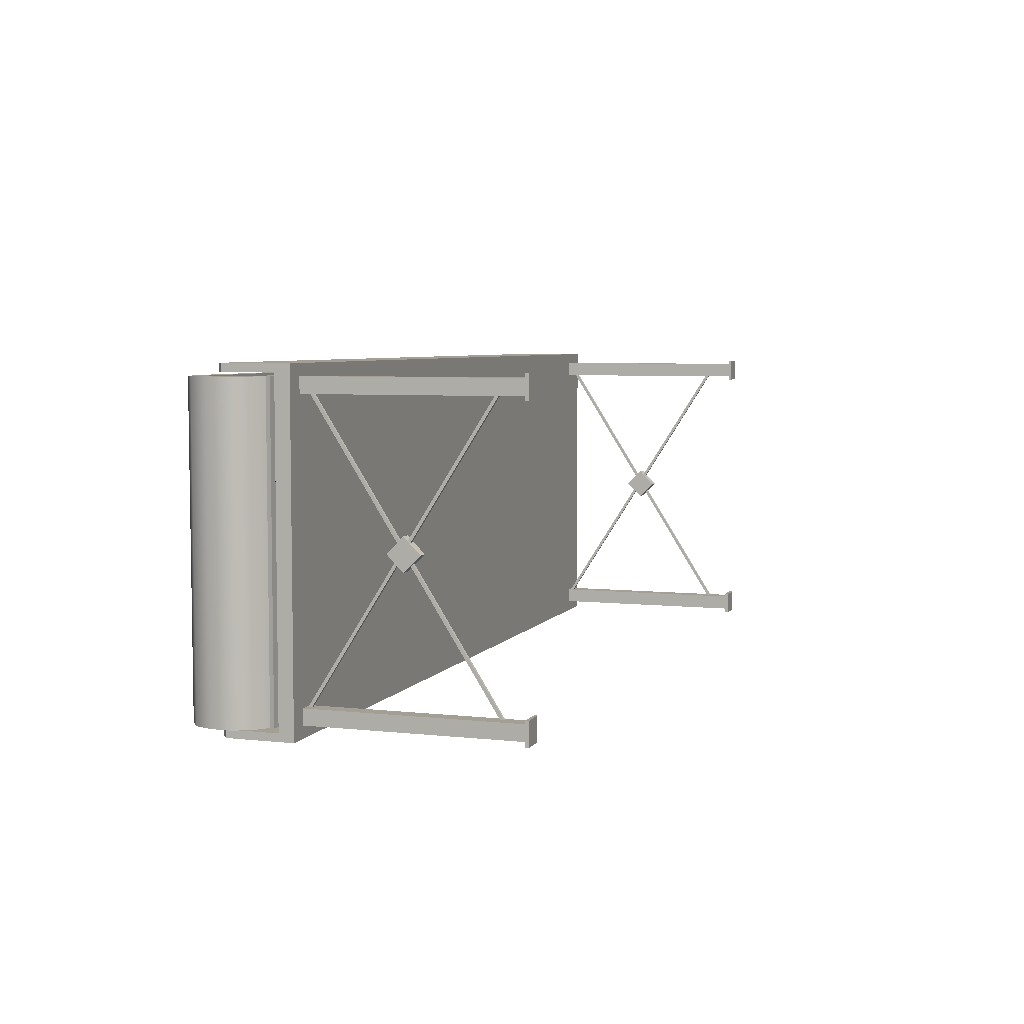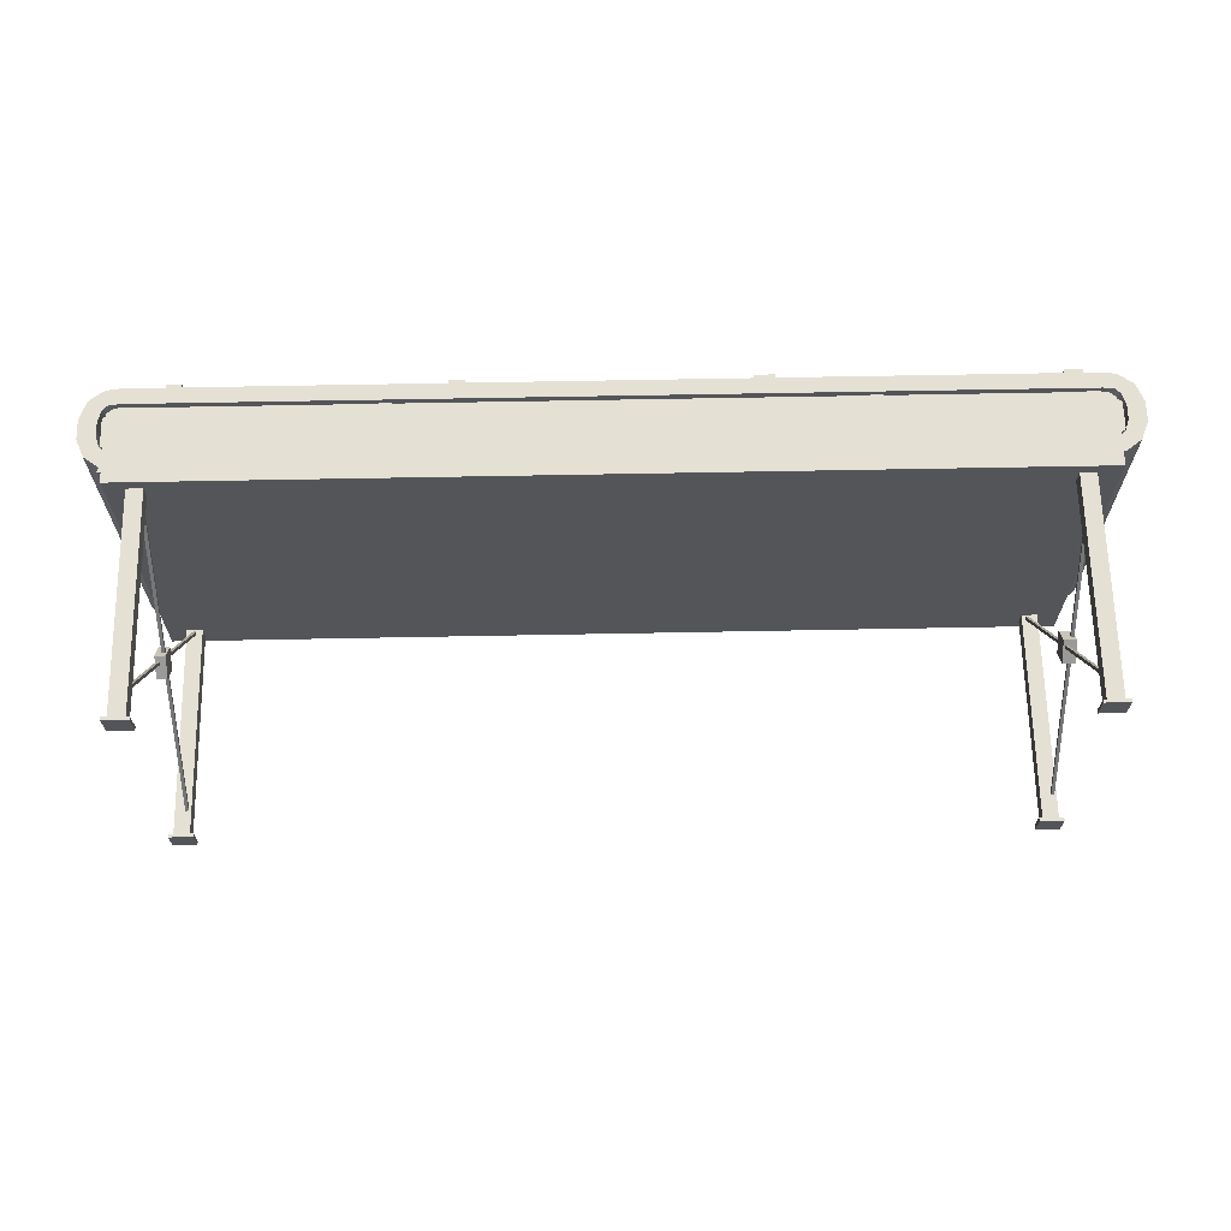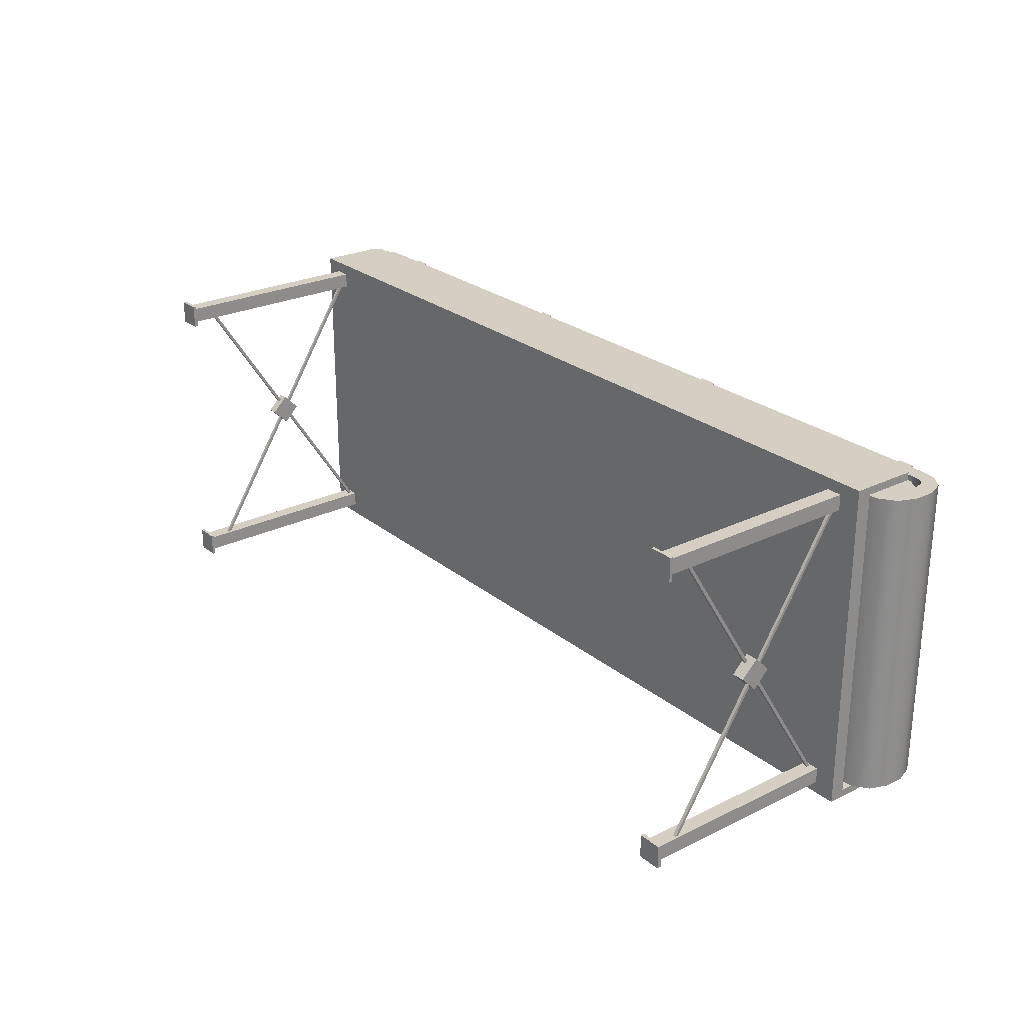
<metadata>
{"format":"obj","ext":"obj","renderer":"f3d","projection":"perspective","resolution":1024,"background":"white","views":[{"elev":5.5,"azim":-71.3,"up":"+Z"},{"elev":65.7,"azim":-1.1,"up":"+Z"},{"elev":25.5,"azim":51.9,"up":"+Z"}]}
</metadata>
<code>
g default
v 135.6 92.07 -100.1
v 135.6 83.16 -100.1
v 143.3 78.7 -100.1
v 151 83.16 -100.1
v 151 92.07 -100.1
v 143.3 96.53 -100.1
v 135.6 92.07 -3.051
v 135.6 83.16 -3.051
v 143.3 78.7 -3.051
v 151 83.16 -3.051
v 151 92.07 -3.051
v 143.3 96.53 -3.051
v 143.3 87.61 -100.1
v 143.3 87.61 -3.051
v 4.482 7.347 -98.93
v 5.482 7.347 -98.93
v 4.482 68.75 -1.801
v 5.482 68.75 -1.801
v 4.482 69.59 -2.336
v 5.482 69.59 -2.336
v 4.482 8.192 -99.46
v 5.482 8.192 -99.46
v 2.771 32.9 -51.16
v 6.023 32.9 -51.16
v 2.771 38.07 -45.99
v 6.023 38.07 -45.99
v 2.771 43.25 -51.16
v 6.023 43.25 -51.16
v 2.771 38.07 -56.34
v 6.023 38.07 -56.34
v 64 92.07 -100.1
v 64 83.16 -100.1
v 71.72 78.7 -100.1
v 79.44 83.16 -100.1
v 79.44 92.07 -100.1
v 71.72 96.53 -100.1
v 64 92.07 -3.051
v 64 83.16 -3.051
v 71.72 78.7 -3.051
v 79.44 83.16 -3.051
v 79.44 92.07 -3.051
v 71.72 96.53 -3.051
v 71.72 87.61 -100.1
v 71.72 87.61 -3.051
v 267 7.347 -98.93
v 268 7.347 -98.93
v 267 68.75 -1.801
v 268 68.75 -1.801
v 267 69.59 -2.336
v 268 69.59 -2.336
v 267 8.192 -99.46
v 268 8.192 -99.46
v 1.31 0 -96.69
v 6.31 0 -96.69
v 1.31 70 -96.69
v 6.31 70 -96.69
v 1.31 70 -101.7
v 6.31 70 -101.7
v 1.31 0 -101.7
v 6.31 0 -101.7
v 1.31 1.03 -96.69
v 6.31 1.03 -96.69
v 6.31 1.03 -101.7
v 1.31 1.03 -101.7
v 0 0 -95.37
v 7.621 0 -95.37
v 7.621 1.03 -95.37
v 0 1.03 -95.37
v 7.621 0 -103
v 7.621 1.03 -103
v 0 1.03 -103
v 0 0 -103
v 263.7 0 -1.311
v 268.7 0 -1.311
v 263.7 70 -1.311
v 268.7 70 -1.311
v 263.7 70 -6.311
v 268.7 70 -6.311
v 263.7 0 -6.311
v 268.7 0 -6.311
v 263.7 0.9439 -1.311
v 268.7 0.9439 -1.311
v 268.7 0.9439 -6.311
v 263.7 0.9439 -6.311
v 262.4 0 -1.5e-05
v 270 0 -1.5e-05
v 270 0.9439 -1.5e-05
v 262.4 0.9439 -1.5e-05
v 270 0 -7.621
v 270 0.9439 -7.621
v 262.4 0.9439 -7.621
v 262.4 0 -7.621
v 263.7 0 -96.69
v 268.7 0 -96.69
v 263.7 70 -96.69
v 268.7 70 -96.69
v 263.7 70 -101.7
v 268.7 70 -101.7
v 263.7 0 -101.7
v 268.7 0 -101.7
v 263.7 1.312 -96.69
v 268.7 1.312 -96.69
v 268.7 1.312 -101.7
v 263.7 1.312 -101.7
v 262.4 0 -95.37
v 270 0 -95.37
v 270 1.312 -95.37
v 262.4 1.312 -95.37
v 270 0 -103
v 270 1.312 -103
v 262.4 1.312 -103
v 262.4 0 -103
v 3.338 8.192 -1.802
v 4.338 8.192 -1.802
v 3.338 69.59 -98.93
v 4.338 69.59 -98.93
v 3.338 68.75 -99.46
v 4.338 68.75 -99.46
v 3.338 7.347 -2.336
v 4.338 7.347 -2.336
v 263.1 92.07 -100.1
v 263.1 83.16 -100.1
v 270.9 78.7 -100.1
v 278.6 83.16 -100.1
v 278.6 92.07 -100.1
v 270.9 96.53 -100.1
v 263.1 92.07 -3.051
v 263.1 83.16 -3.051
v 270.9 78.7 -3.051
v 278.6 83.16 -3.051
v 278.6 92.07 -3.051
v 270.9 96.53 -3.051
v 270.9 87.61 -100.1
v 270.9 87.61 -3.051
v 264.5 32.9 -51.16
v 268.5 32.9 -51.16
v 264.5 38.07 -45.99
v 268.5 38.07 -45.99
v 264.5 43.25 -51.16
v 268.5 43.25 -51.16
v 264.5 38.07 -56.34
v 268.5 38.07 -56.34
v -2.079 74.91 -1.23
v 273.2 74.91 -1.23
v -2.079 79.91 -1.23
v 273.2 79.91 -1.23
v -2.079 79.91 -101.2
v 273.2 79.91 -101.2
v -2.079 74.91 -101.2
v 273.2 74.91 -101.2
v -2.079 95.52 -1.23
v 273.2 95.52 -1.23
v -2.079 100.5 -1.23
v 273.2 100.5 -1.23
v -2.079 100.5 -101.2
v 273.2 100.5 -101.2
v -2.079 95.52 -101.2
v 273.2 95.52 -101.2
v 276.5 80.28 -1.23
v 277.6 75.5 -1.23
v 277.6 75.5 -101.2
v 276.5 80.28 -101.2
v 278.1 81.95 -1.23
v 282.2 78.84 -1.23
v 282.2 78.84 -101.2
v 278.1 81.95 -101.2
v 279.1 85.44 -1.23
v 284.5 84.54 -1.23
v 284.5 84.54 -101.2
v 279.1 85.44 -101.2
v 279.1 89.99 -1.23
v 284.5 90.89 -1.23
v 284.5 90.89 -101.2
v 279.1 89.99 -101.2
v 278.1 93.48 -1.23
v 282.2 96.59 -1.23
v 282.2 96.59 -101.2
v 278.1 93.48 -101.2
v 276.5 95.15 -1.23
v 277.6 99.93 -1.23
v 277.6 99.93 -101.2
v 276.5 95.15 -101.2
v -5.398 80.28 -1.23
v -5.398 80.28 -101.2
v -6.556 75.5 -101.2
v -6.556 75.5 -1.23
v -6.989 81.95 -1.23
v -6.989 81.95 -101.2
v -11.11 78.84 -101.2
v -11.11 78.84 -1.23
v -8.053 85.44 -1.23
v -8.053 85.44 -101.2
v -13.4 84.54 -101.2
v -13.4 84.54 -1.23
v -8.053 89.99 -1.23
v -8.053 89.99 -101.2
v -13.4 90.89 -101.2
v -13.4 90.89 -1.23
v -6.989 93.48 -1.23
v -6.989 93.48 -101.2
v -11.11 96.59 -101.2
v -11.11 96.59 -1.23
v -5.398 95.15 -1.23
v -5.398 95.15 -101.2
v -6.556 99.93 -101.2
v -6.556 99.93 -1.23
v 10.35 95.52 -1.23
v 10.35 95.52 -101.2
v 10.35 100.5 -101.2
v 10.35 100.5 -1.23
v 14.89 95.52 -1.23
v 14.89 95.52 -101.2
v 14.89 100.5 -101.2
v 14.89 100.5 -1.23
v 89.66 95.52 -1.23
v 89.66 95.52 -101.2
v 89.66 100.5 -101.2
v 89.66 100.5 -1.23
v 94.18 95.52 -1.23
v 94.18 95.52 -101.2
v 94.18 100.5 -101.2
v 94.18 100.5 -1.23
v 175.5 95.52 -1.23
v 175.5 95.52 -101.2
v 175.5 100.5 -101.2
v 175.5 100.5 -1.23
v 181.4 95.52 -1.23
v 181.4 95.52 -101.2
v 181.4 100.5 -101.2
v 181.4 100.5 -1.23
v 262.8 95.52 -1.23
v 262.8 95.52 -101.2
v 262.8 100.5 -101.2
v 262.8 100.5 -1.23
v 268 95.52 -1.23
v 268 95.52 -101.2
v 268 100.5 -101.2
v 268 100.5 -1.23
v 10.35 101.6 -101.2
v 10.35 101.6 -1.23
v 14.89 101.6 -1.23
v 14.89 101.6 -101.2
v 89.66 101.6 -101.2
v 89.66 101.6 -1.23
v 94.18 101.6 -1.23
v 94.18 101.6 -101.2
v 175.5 101.6 -101.2
v 175.5 101.6 -1.23
v 181.4 101.6 -1.23
v 181.4 101.6 -101.2
v 262.8 101.6 -101.2
v 262.8 101.6 -1.23
v 268 101.6 -1.23
v 268 101.6 -101.2
v -2.456 73.46 -101.2
v -2.456 73.46 -1.23
v -6.933 74.05 -1.23
v -6.933 74.05 -101.2
v 269.9 74.91 -1.23
v 269.9 74.91 -101.2
v 269.9 79.91 -101.2
v 269.9 79.91 -1.23
v 269.9 73.86 -1.23
v 269.9 73.86 -101.2
v 273.2 73.86 -101.2
v 273.2 73.86 -1.23
v -4.927 68.85 2.407
v 275.7 68.85 2.407
v -4.927 73.65 2.407
v 275.7 73.65 2.407
v -4.927 73.65 -105.6
v 275.7 73.65 -105.6
v -4.927 68.85 -105.6
v 275.7 68.85 -105.6
v -4.927 73.65 -0.1137
v 275.7 73.65 -0.1137
v 275.7 73.65 -103
v -4.927 73.65 -103
v 273.4 92.15 2.407
v 275.7 90.3 2.407
v 273.4 92.15 -0.1137
v 275.7 90.3 -0.1137
v -4.927 90.3 2.407
v -2.71 92.15 2.407
v -2.71 92.15 -0.1137
v -4.927 90.3 -0.1137
v -2.71 92.15 -105.6
v -4.927 90.3 -105.6
v -2.71 92.15 -103
v -4.927 90.3 -103
v 275.7 90.3 -105.6
v 273.4 92.15 -105.6
v 273.4 92.15 -103
v 275.7 90.3 -103
v 201.9 92.07 -100.1
v 201.9 83.16 -100.1
v 209.7 78.7 -100.1
v 217.4 83.16 -100.1
v 217.4 92.07 -100.1
v 209.7 96.53 -100.1
v 201.9 92.07 -3.051
v 201.9 83.16 -3.051
v 209.7 78.7 -3.051
v 217.4 83.16 -3.051
v 217.4 92.07 -3.051
v 209.7 96.53 -3.051
v 209.7 87.61 -100.1
v 209.7 87.61 -3.051
v -7.227 92.07 -100.1
v -7.227 83.16 -100.1
v 0.4921 78.7 -100.1
v 8.212 83.16 -100.1
v 8.212 92.07 -100.1
v 0.4921 96.53 -100.1
v -7.227 92.07 -3.051
v -7.227 83.16 -3.051
v 0.4921 78.7 -3.051
v 8.212 83.16 -3.051
v 8.212 92.07 -3.051
v 0.4921 96.53 -3.051
v 0.4921 87.61 -100.1
v 0.4921 87.61 -3.051
v 1.31 0 -1.311
v 6.31 0 -1.311
v 1.31 70 -1.311
v 6.31 70 -1.311
v 1.31 70 -6.311
v 6.31 70 -6.311
v 1.31 0 -6.311
v 6.31 0 -6.311
v 1.31 1.109 -1.311
v 6.31 1.109 -1.311
v 6.31 1.109 -6.311
v 1.31 1.109 -6.311
v 0 0 -1.5e-05
v 7.621 0 -1.5e-05
v 7.621 1.109 -1.5e-05
v 0 1.109 -1.5e-05
v 7.621 0 -7.621
v 7.621 1.109 -7.621
v 0 1.109 -7.621
v 0 0 -7.621
v 265 8.192 -1.802
v 266 8.192 -1.802
v 265 69.59 -98.93
v 266 69.59 -98.93
v 265 68.75 -99.46
v 266 68.75 -99.46
v 265 7.347 -2.336
v 266 7.347 -2.336
g Conveyer1
f 1 2 7
f 7 2 8
f 2 3 8
f 8 3 9
f 3 4 9
f 9 4 10
f 4 5 10
f 10 5 11
f 5 6 11
f 11 6 12
f 6 1 12
f 12 1 7
f 2 1 13
f 3 2 13
f 4 3 13
f 5 4 13
f 6 5 13
f 1 6 13
f 7 8 14
f 8 9 14
f 9 10 14
f 10 11 14
f 11 12 14
f 12 7 14
f 15 16 17
f 17 16 18
f 17 18 19
f 19 18 20
f 19 20 21
f 21 20 22
f 21 22 15
f 15 22 16
f 16 22 18
f 18 22 20
f 21 15 19
f 19 15 17
f 23 24 25
f 25 24 26
f 25 26 27
f 27 26 28
f 27 28 29
f 29 28 30
f 29 30 23
f 23 30 24
f 24 30 26
f 26 30 28
f 29 23 27
f 27 23 25
f 31 32 37
f 37 32 38
f 32 33 38
f 38 33 39
f 33 34 39
f 39 34 40
f 34 35 40
f 40 35 41
f 35 36 41
f 41 36 42
f 36 31 42
f 42 31 37
f 32 31 43
f 33 32 43
f 34 33 43
f 35 34 43
f 36 35 43
f 31 36 43
f 37 38 44
f 38 39 44
f 39 40 44
f 40 41 44
f 41 42 44
f 42 37 44
f 45 46 47
f 47 46 48
f 47 48 49
f 49 48 50
f 49 50 51
f 51 50 52
f 51 52 45
f 45 52 46
f 46 52 48
f 48 52 50
f 51 45 49
f 49 45 47
f 61 62 55
f 55 62 56
f 55 56 57
f 57 56 58
f 57 58 64
f 64 58 63
f 59 60 53
f 53 60 54
f 62 63 56
f 56 63 58
f 64 61 57
f 57 61 55
f 65 66 68
f 68 66 67
f 66 69 67
f 67 69 70
f 71 70 72
f 72 70 69
f 72 65 71
f 71 65 68
f 53 54 65
f 65 54 66
f 62 61 67
f 67 61 68
f 54 60 66
f 66 60 69
f 63 62 70
f 70 62 67
f 64 63 71
f 71 63 70
f 60 59 69
f 69 59 72
f 59 53 72
f 72 53 65
f 61 64 68
f 68 64 71
f 81 82 75
f 75 82 76
f 75 76 77
f 77 76 78
f 77 78 84
f 84 78 83
f 79 80 73
f 73 80 74
f 82 83 76
f 76 83 78
f 84 81 77
f 77 81 75
f 85 86 88
f 88 86 87
f 86 89 87
f 87 89 90
f 91 90 92
f 92 90 89
f 92 85 91
f 91 85 88
f 73 74 85
f 85 74 86
f 82 81 87
f 87 81 88
f 74 80 86
f 86 80 89
f 83 82 90
f 90 82 87
f 84 83 91
f 91 83 90
f 80 79 89
f 89 79 92
f 79 73 92
f 92 73 85
f 81 84 88
f 88 84 91
f 101 102 95
f 95 102 96
f 95 96 97
f 97 96 98
f 97 98 104
f 104 98 103
f 99 100 93
f 93 100 94
f 102 103 96
f 96 103 98
f 104 101 97
f 97 101 95
f 105 106 108
f 108 106 107
f 106 109 107
f 107 109 110
f 111 110 112
f 112 110 109
f 112 105 111
f 111 105 108
f 93 94 105
f 105 94 106
f 102 101 107
f 107 101 108
f 94 100 106
f 106 100 109
f 103 102 110
f 110 102 107
f 104 103 111
f 111 103 110
f 100 99 109
f 109 99 112
f 99 93 112
f 112 93 105
f 101 104 108
f 108 104 111
f 113 114 115
f 115 114 116
f 115 116 117
f 117 116 118
f 117 118 119
f 119 118 120
f 119 120 113
f 113 120 114
f 114 120 116
f 116 120 118
f 119 113 117
f 117 113 115
f 121 122 127
f 127 122 128
f 122 123 128
f 128 123 129
f 123 124 129
f 129 124 130
f 124 125 130
f 130 125 131
f 125 126 131
f 131 126 132
f 126 121 132
f 132 121 127
f 122 121 133
f 123 122 133
f 124 123 133
f 125 124 133
f 126 125 133
f 121 126 133
f 127 128 134
f 128 129 134
f 129 130 134
f 130 131 134
f 131 132 134
f 132 127 134
f 135 136 137
f 137 136 138
f 137 138 139
f 139 138 140
f 139 140 141
f 141 140 142
f 141 142 135
f 135 142 136
f 136 142 138
f 138 142 140
f 141 135 139
f 139 135 137
f 262 259 146
f 146 259 144
f 261 262 148
f 148 262 146
f 260 261 150
f 150 261 148
f 263 264 266
f 266 264 265
f 238 235 154
f 154 235 152
f 237 238 156
f 156 238 154
f 236 237 158
f 158 237 156
f 235 236 152
f 152 236 158
f 179 180 152
f 152 180 154
f 180 181 154
f 154 181 156
f 182 158 181
f 181 158 156
f 182 179 158
f 158 179 152
f 144 160 146
f 146 160 159
f 144 150 160
f 160 150 161
f 150 148 161
f 161 148 162
f 148 146 162
f 162 146 159
f 160 164 159
f 159 164 163
f 160 161 164
f 164 161 165
f 161 162 165
f 165 162 166
f 162 159 166
f 166 159 163
f 164 168 163
f 163 168 167
f 164 165 168
f 168 165 169
f 165 166 169
f 169 166 170
f 166 163 170
f 170 163 167
f 167 168 171
f 171 168 172
f 168 169 172
f 172 169 173
f 169 170 173
f 173 170 174
f 170 167 174
f 174 167 171
f 171 172 175
f 175 172 176
f 172 173 176
f 176 173 177
f 174 178 173
f 173 178 177
f 174 171 178
f 178 171 175
f 175 176 179
f 179 176 180
f 176 177 180
f 180 177 181
f 178 182 177
f 177 182 181
f 178 175 182
f 182 175 179
f 203 204 151
f 151 204 157
f 204 205 157
f 157 205 155
f 205 206 155
f 155 206 153
f 203 151 206
f 206 151 153
f 145 147 183
f 183 147 184
f 149 185 147
f 147 185 184
f 255 256 258
f 258 256 257
f 143 145 186
f 186 145 183
f 183 184 187
f 187 184 188
f 185 189 184
f 184 189 188
f 185 186 189
f 189 186 190
f 186 183 190
f 190 183 187
f 187 188 191
f 191 188 192
f 189 193 188
f 188 193 192
f 189 190 193
f 193 190 194
f 190 187 194
f 194 187 191
f 191 192 195
f 195 192 196
f 192 193 196
f 196 193 197
f 193 194 197
f 197 194 198
f 194 191 198
f 198 191 195
f 195 196 199
f 199 196 200
f 196 197 200
f 200 197 201
f 197 198 201
f 201 198 202
f 195 199 198
f 198 199 202
f 199 200 203
f 203 200 204
f 200 201 204
f 204 201 205
f 201 202 205
f 205 202 206
f 199 203 202
f 202 203 206
f 157 208 151
f 151 208 207
f 155 209 157
f 157 209 208
f 153 210 155
f 155 210 209
f 151 207 153
f 153 207 210
f 207 208 211
f 211 208 212
f 208 209 212
f 212 209 213
f 239 240 242
f 242 240 241
f 210 207 214
f 214 207 211
f 211 212 215
f 215 212 216
f 212 213 216
f 216 213 217
f 213 214 217
f 217 214 218
f 214 211 218
f 218 211 215
f 215 216 219
f 219 216 220
f 216 217 220
f 220 217 221
f 243 244 246
f 246 244 245
f 218 215 222
f 222 215 219
f 219 220 223
f 223 220 224
f 220 221 224
f 224 221 225
f 221 222 225
f 225 222 226
f 222 219 226
f 226 219 223
f 223 224 227
f 227 224 228
f 224 225 228
f 228 225 229
f 247 248 250
f 250 248 249
f 226 223 230
f 230 223 227
f 227 228 231
f 231 228 232
f 228 229 232
f 232 229 233
f 229 230 233
f 233 230 234
f 230 227 234
f 234 227 231
f 231 232 235
f 235 232 236
f 232 233 236
f 236 233 237
f 251 252 254
f 254 252 253
f 234 231 238
f 238 231 235
f 209 210 239
f 239 210 240
f 210 214 240
f 240 214 241
f 214 213 241
f 241 213 242
f 213 209 242
f 242 209 239
f 217 218 243
f 243 218 244
f 218 222 244
f 244 222 245
f 222 221 245
f 245 221 246
f 221 217 246
f 246 217 243
f 225 226 247
f 247 226 248
f 226 230 248
f 248 230 249
f 230 229 249
f 249 229 250
f 229 225 250
f 250 225 247
f 233 234 251
f 251 234 252
f 234 238 252
f 252 238 253
f 238 237 253
f 253 237 254
f 237 233 254
f 254 233 251
f 149 143 255
f 255 143 256
f 143 186 256
f 256 186 257
f 186 185 257
f 257 185 258
f 149 255 185
f 185 255 258
f 149 260 143
f 143 260 259
f 147 261 149
f 149 261 260
f 145 262 147
f 147 262 261
f 143 259 145
f 145 259 262
f 259 260 263
f 263 260 264
f 260 150 264
f 264 150 265
f 150 144 265
f 265 144 266
f 144 259 266
f 266 259 263
f 267 268 269
f 269 268 270
f 275 276 278
f 278 276 277
f 271 272 273
f 273 272 274
f 273 274 267
f 267 274 268
f 268 274 270
f 270 274 272
f 273 267 271
f 271 267 269
f 285 284 281
f 281 284 279
f 276 270 277
f 270 272 277
f 293 292 289
f 289 292 287
f 278 271 275
f 271 269 275
f 269 270 283
f 283 270 284
f 284 270 279
f 270 280 279
f 270 276 280
f 280 276 282
f 276 275 282
f 282 275 281
f 281 275 285
f 275 286 285
f 275 269 286
f 286 269 283
f 272 271 291
f 291 271 292
f 292 271 287
f 271 288 287
f 271 278 288
f 288 278 290
f 278 277 290
f 290 277 289
f 289 277 293
f 277 294 293
f 277 272 294
f 294 272 291
f 279 280 281
f 281 280 282
f 283 284 286
f 286 284 285
f 287 288 289
f 289 288 290
f 291 292 294
f 294 292 293
f 295 296 301
f 301 296 302
f 296 297 302
f 302 297 303
f 297 298 303
f 303 298 304
f 298 299 304
f 304 299 305
f 299 300 305
f 305 300 306
f 300 295 306
f 306 295 301
f 296 295 307
f 297 296 307
f 298 297 307
f 299 298 307
f 300 299 307
f 295 300 307
f 301 302 308
f 302 303 308
f 303 304 308
f 304 305 308
f 305 306 308
f 306 301 308
f 309 310 315
f 315 310 316
f 310 311 316
f 316 311 317
f 311 312 317
f 317 312 318
f 312 313 318
f 318 313 319
f 313 314 319
f 319 314 320
f 314 309 320
f 320 309 315
f 310 309 321
f 311 310 321
f 312 311 321
f 313 312 321
f 314 313 321
f 309 314 321
f 315 316 322
f 316 317 322
f 317 318 322
f 318 319 322
f 319 320 322
f 320 315 322
f 331 332 325
f 325 332 326
f 325 326 327
f 327 326 328
f 327 328 334
f 334 328 333
f 329 330 323
f 323 330 324
f 332 333 326
f 326 333 328
f 334 331 327
f 327 331 325
f 335 336 338
f 338 336 337
f 336 339 337
f 337 339 340
f 341 340 342
f 342 340 339
f 342 335 341
f 341 335 338
f 323 324 335
f 335 324 336
f 332 331 337
f 337 331 338
f 324 330 336
f 336 330 339
f 333 332 340
f 340 332 337
f 334 333 341
f 341 333 340
f 330 329 339
f 339 329 342
f 329 323 342
f 342 323 335
f 331 334 338
f 338 334 341
f 343 344 345
f 345 344 346
f 345 346 347
f 347 346 348
f 347 348 349
f 349 348 350
f 349 350 343
f 343 350 344
f 344 350 346
f 346 350 348
f 349 343 347
f 347 343 345

</code>
